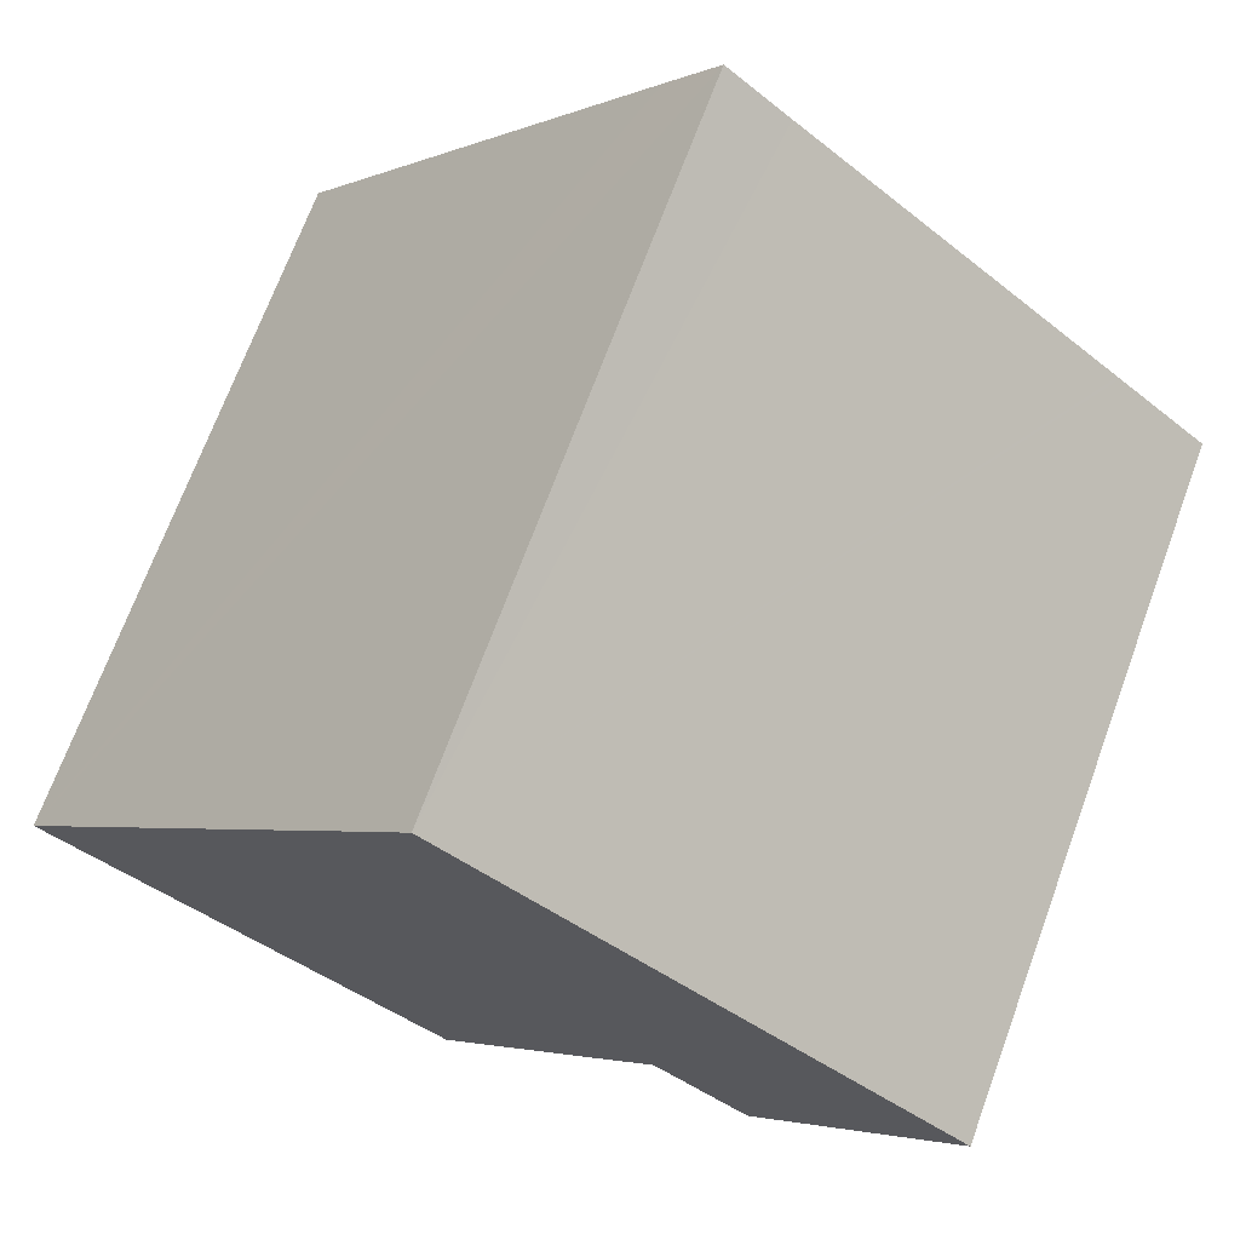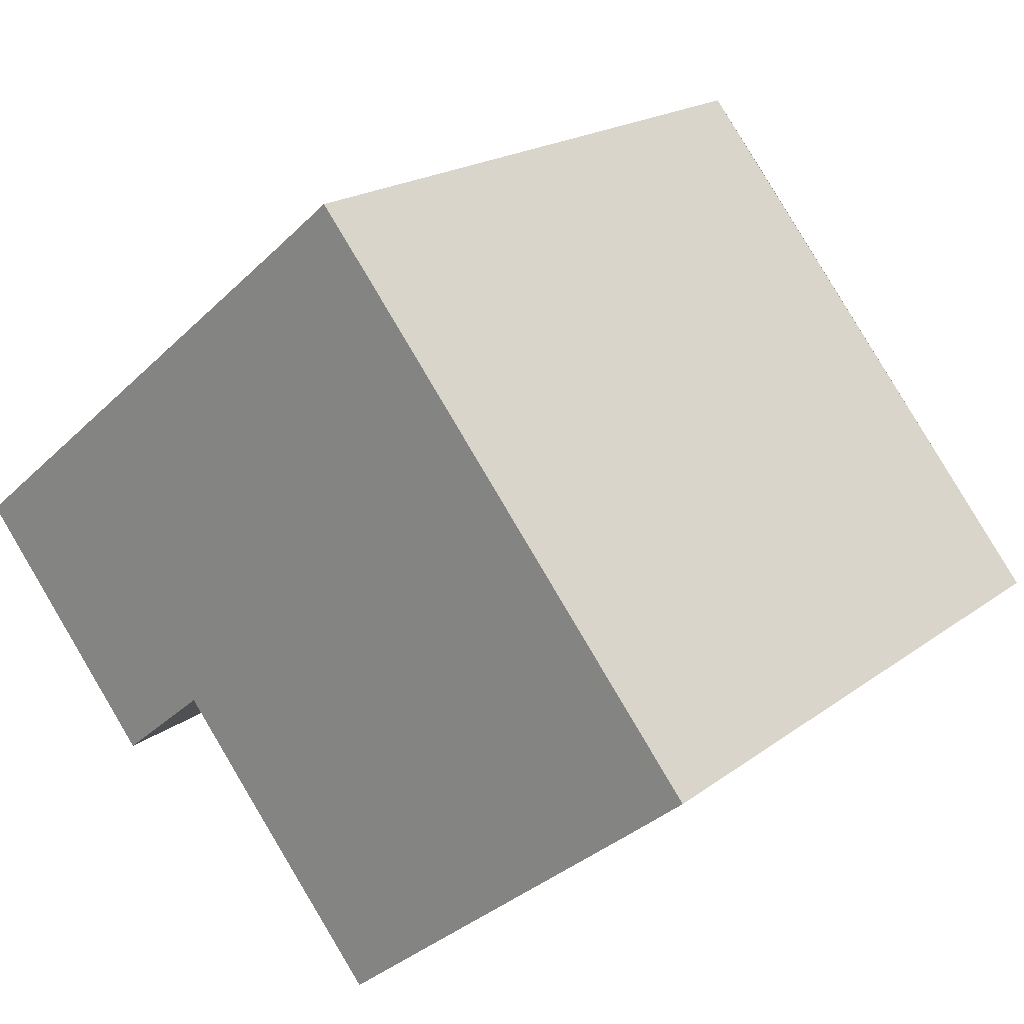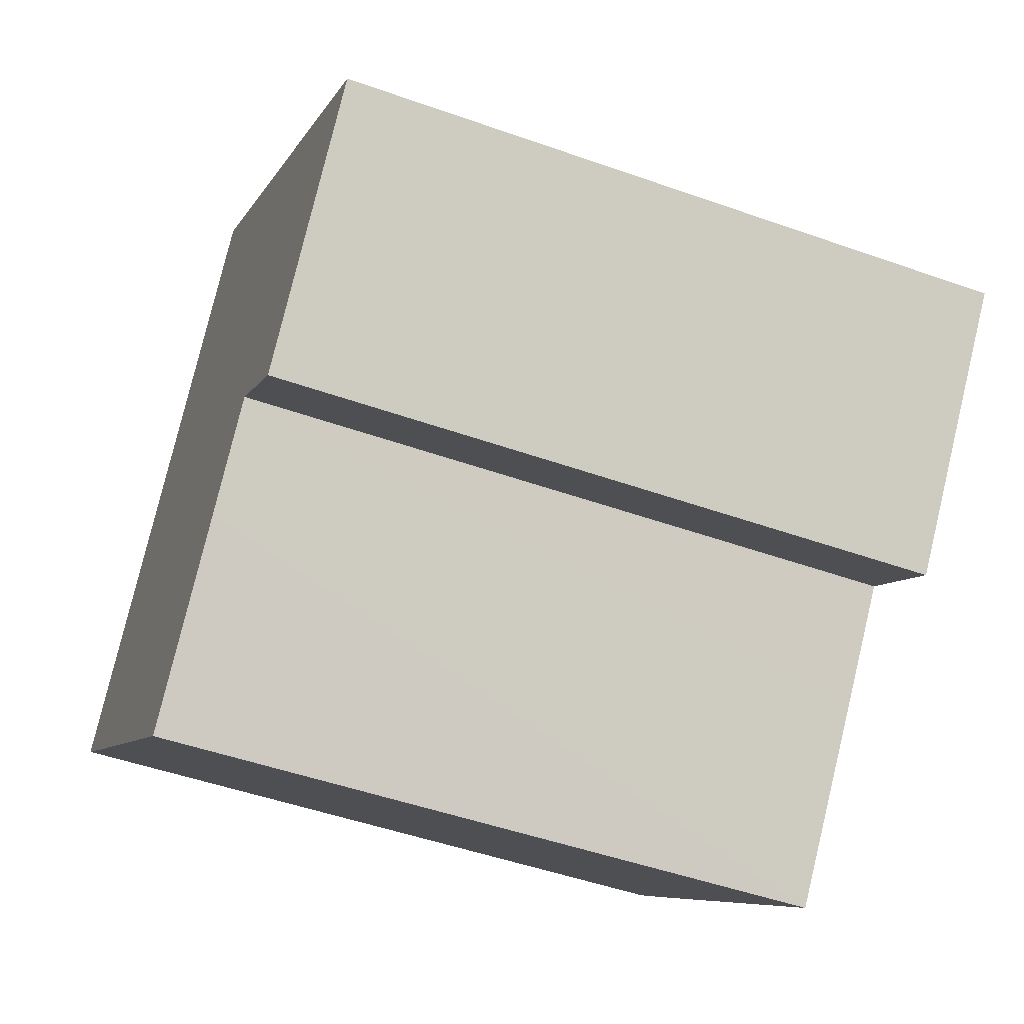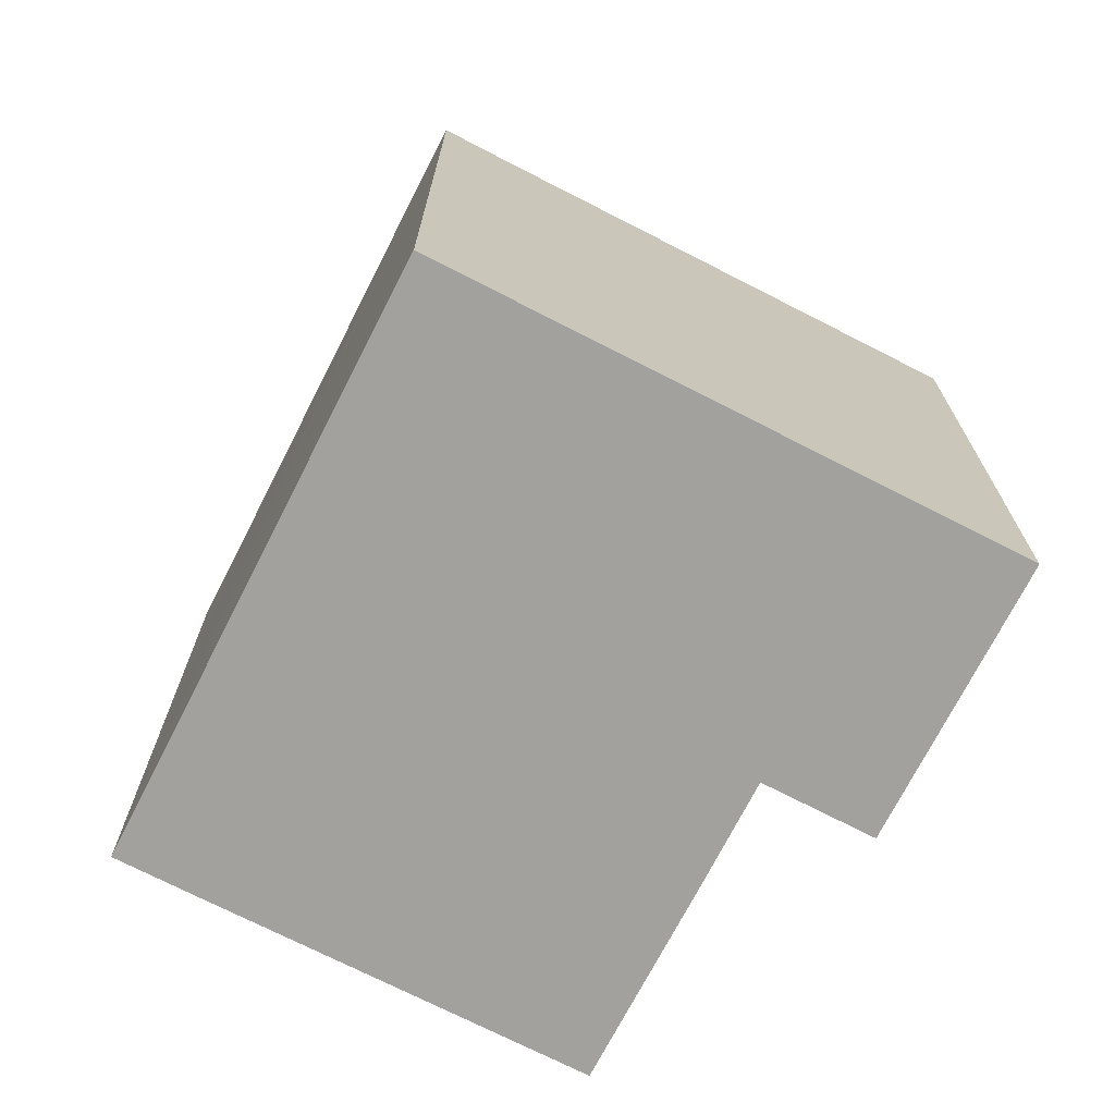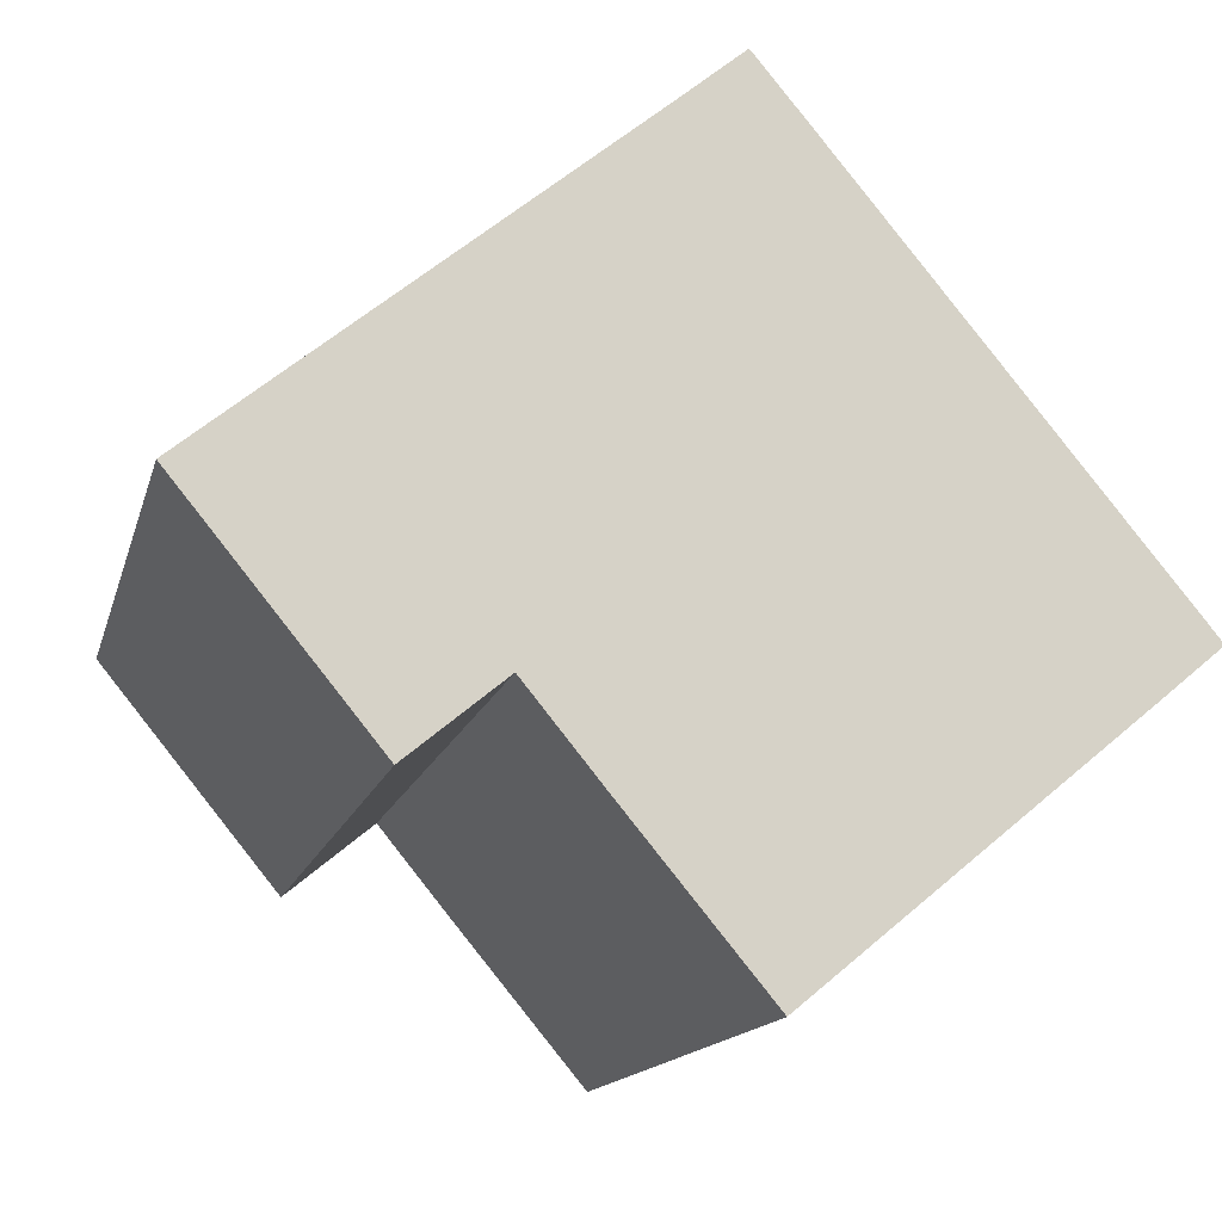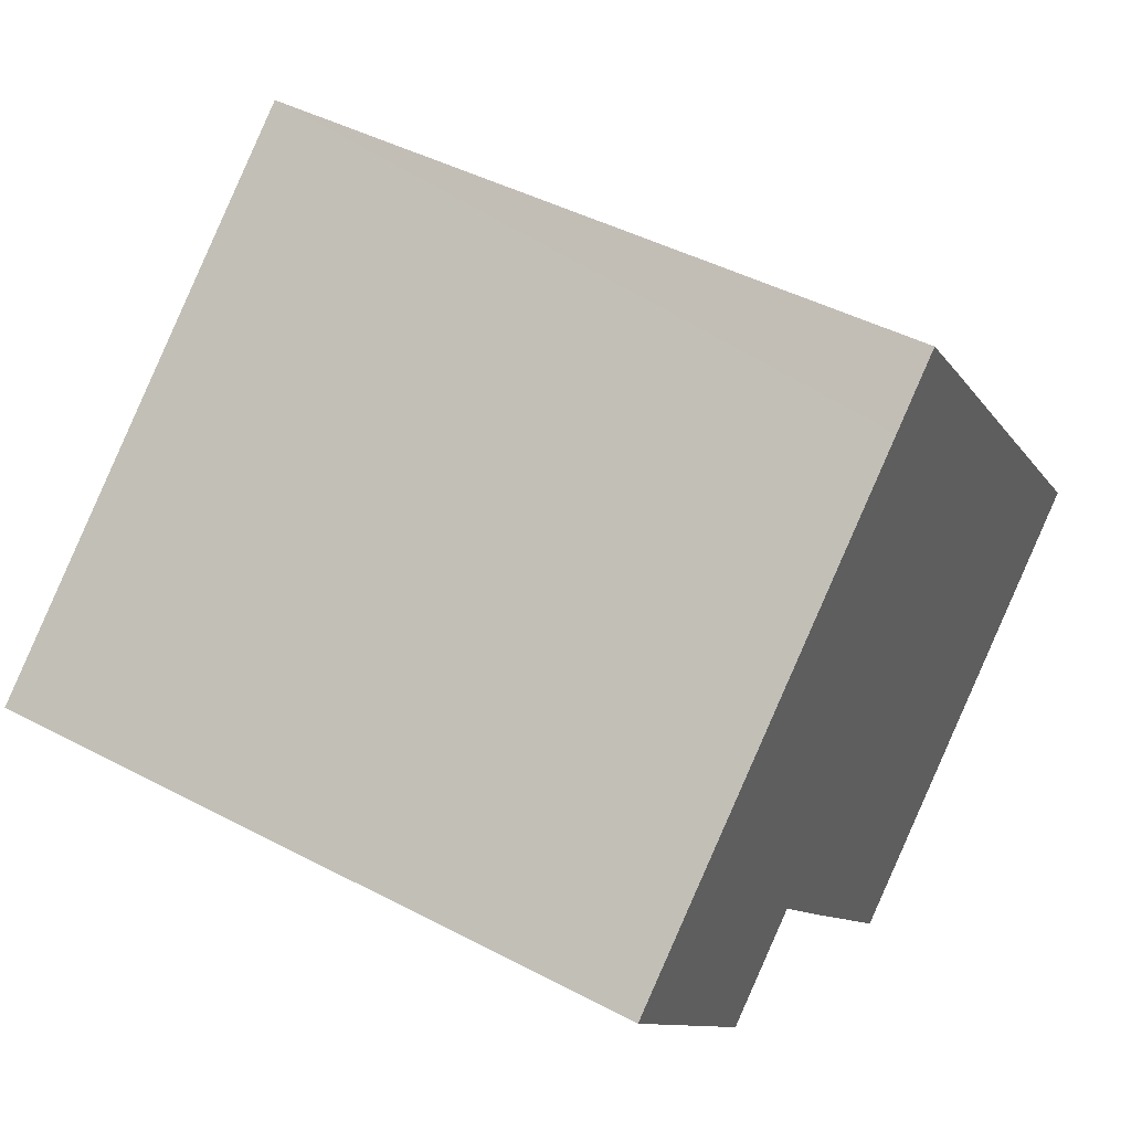
<metadata>
{"format":"obj","ext":"obj","renderer":"f3d","projection":"perspective","resolution":1024,"background":"white","views":[{"elev":70.7,"azim":20.3,"up":"+Z"},{"elev":19.4,"azim":-143.6,"up":"+Z"},{"elev":-49.0,"azim":68.5,"up":"+Z"},{"elev":-72.1,"azim":12.4,"up":"+Y"},{"elev":-14.3,"azim":166.5,"up":"+Z"},{"elev":44.7,"azim":121.5,"up":"+Z"}]}
</metadata>
<code>
v  2.084 20.6 2.537
v  1.854 20.6 -1.544
v  0 20.6 1.261e-15
v  11.56 20.6 -9.556
v  15.8 20.6 -4.471
v  6.432 20.6 7.838
v  18.04 20.6 -1.74
v  10.63 20.6 12.96
v  18.09 20.6 -1.68
v  18.17 20.6 -1.75
v  20.9 20.6 -4.023
v  26.61 20.6 2.929
v  14.05 20.6 13.28
v  12.19 20.6 14.84
v  23.79 20.6 5.258
v  23.87 20.6 5.189
v  12.19 -9.084e-16 14.84
v  26.61 -1.793e-16 2.929
v  23.87 -3.177e-16 5.189
v  14.05 -8.131e-16 13.28
v  23.79 -3.22e-16 5.258
v  20.9 2.463e-16 -4.023
v  18.09 1.029e-16 -1.68
v  18.04 1.065e-16 -1.74
v  15.8 2.738e-16 -4.471
v  11.56 5.851e-16 -9.556
v  18.17 1.072e-16 -1.75
v  0 0 0
v  1.854 9.454e-17 -1.544
v  2.084 -1.553e-16 2.537
v  6.432 -4.799e-16 7.838
v  10.63 -7.935e-16 12.96
g defaultobject
f 1 2 3
f 2 1 4
f 4 1 5
f 5 1 6
f 5 6 7
f 7 6 8
f 7 8 9
f 9 8 10
f 10 8 11
f 11 8 12
f 12 8 13
f 13 8 14
f 12 13 15
f 12 15 16
f 17 13 14
f 13 17 15
f 15 17 16
f 16 17 12
f 12 17 18
f 18 17 19
f 19 17 20
f 19 20 21
f 18 11 12
f 11 18 22
f 23 7 9
f 7 23 5
f 5 23 4
f 4 23 24
f 4 24 25
f 4 25 26
f 22 10 11
f 10 22 9
f 9 22 23
f 23 22 27
f 26 2 4
f 2 26 3
f 3 26 28
f 28 26 29
f 28 1 3
f 1 28 6
f 6 28 8
f 8 28 14
f 14 28 17
f 17 28 30
f 17 30 31
f 17 31 32
f 29 30 28
f 30 29 26
f 30 26 31
f 31 26 32
f 32 26 17
f 17 26 25
f 17 25 20
f 20 25 24
f 20 24 21
f 21 24 23
f 21 23 27
f 21 27 22
f 21 22 18
f 21 18 19

</code>
